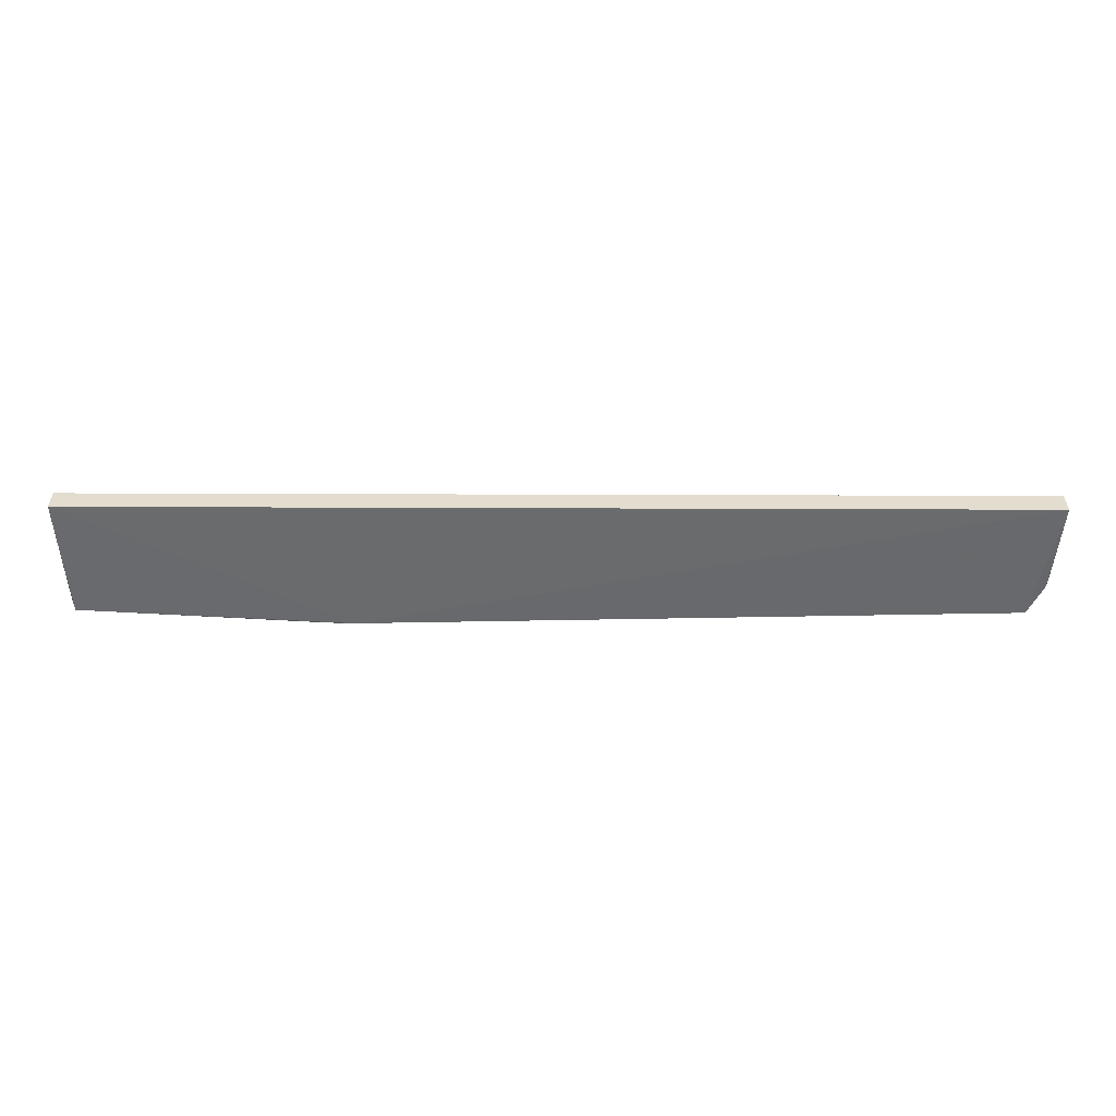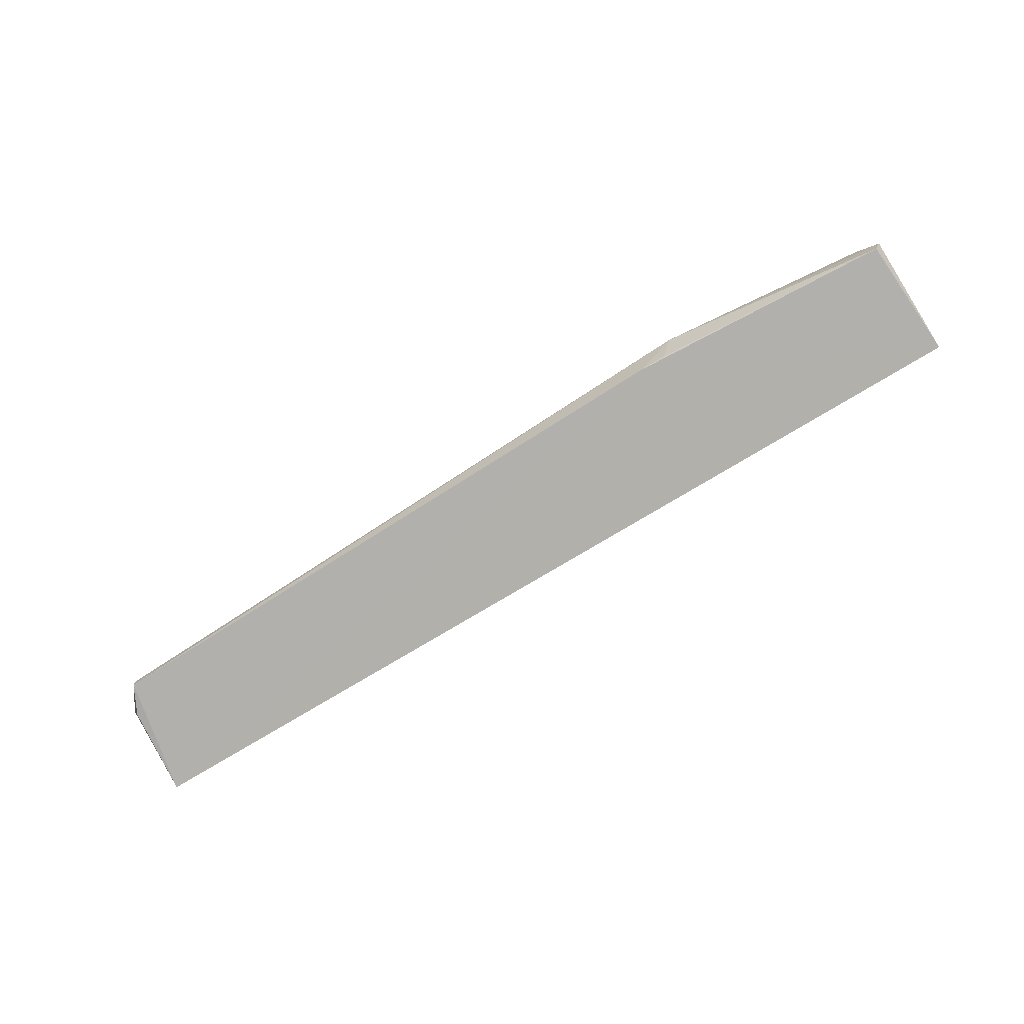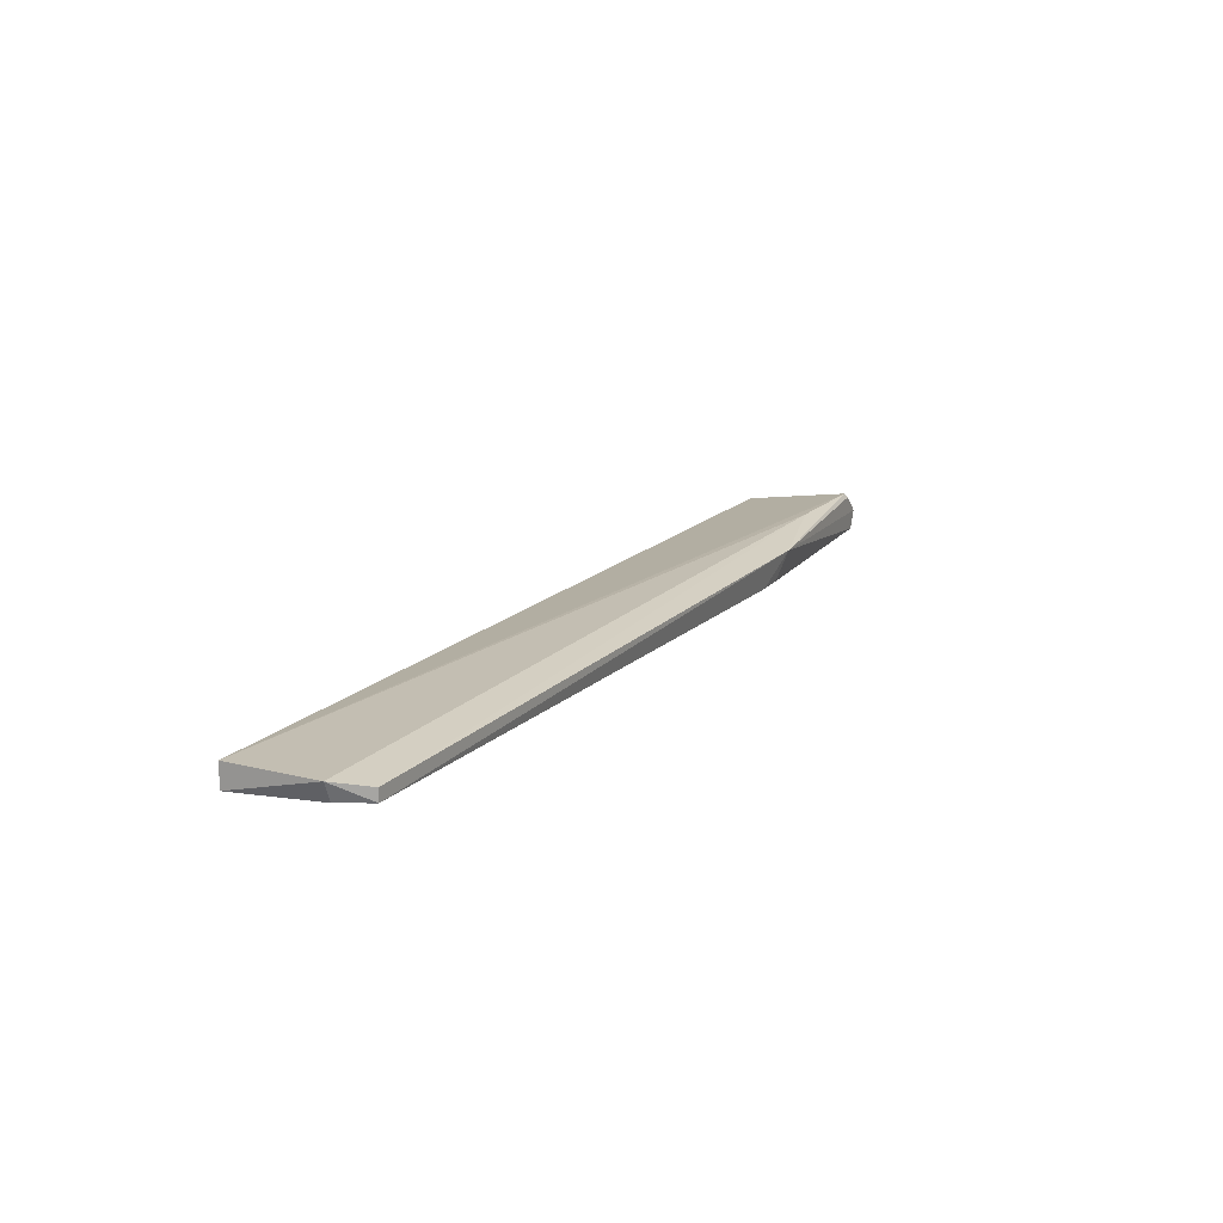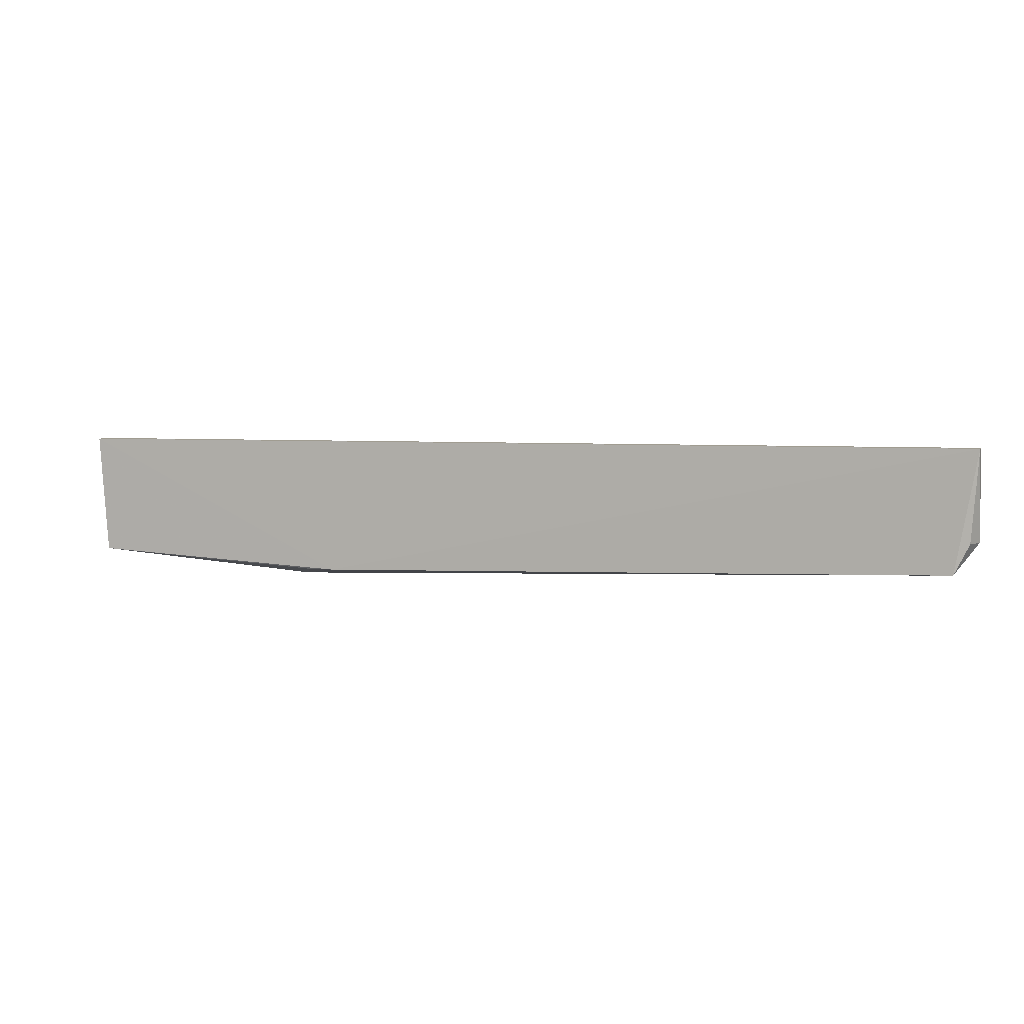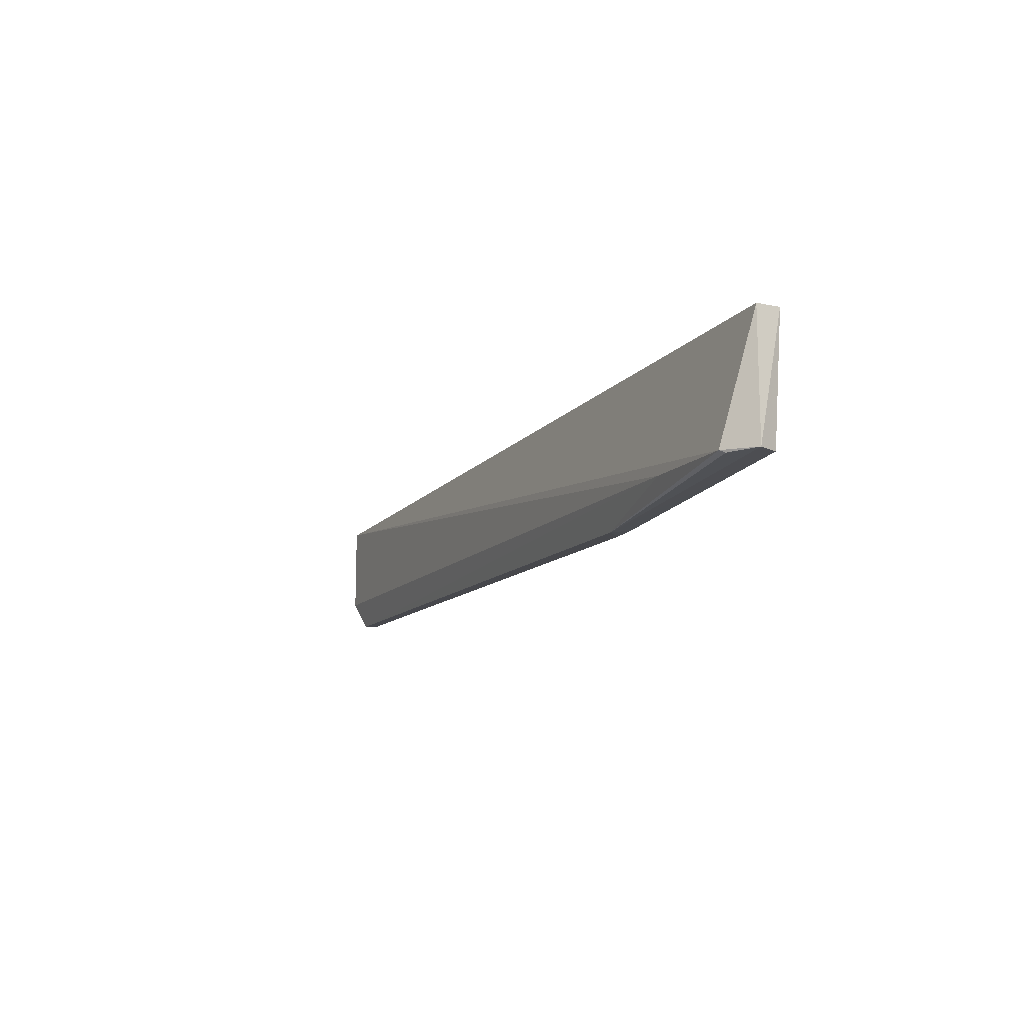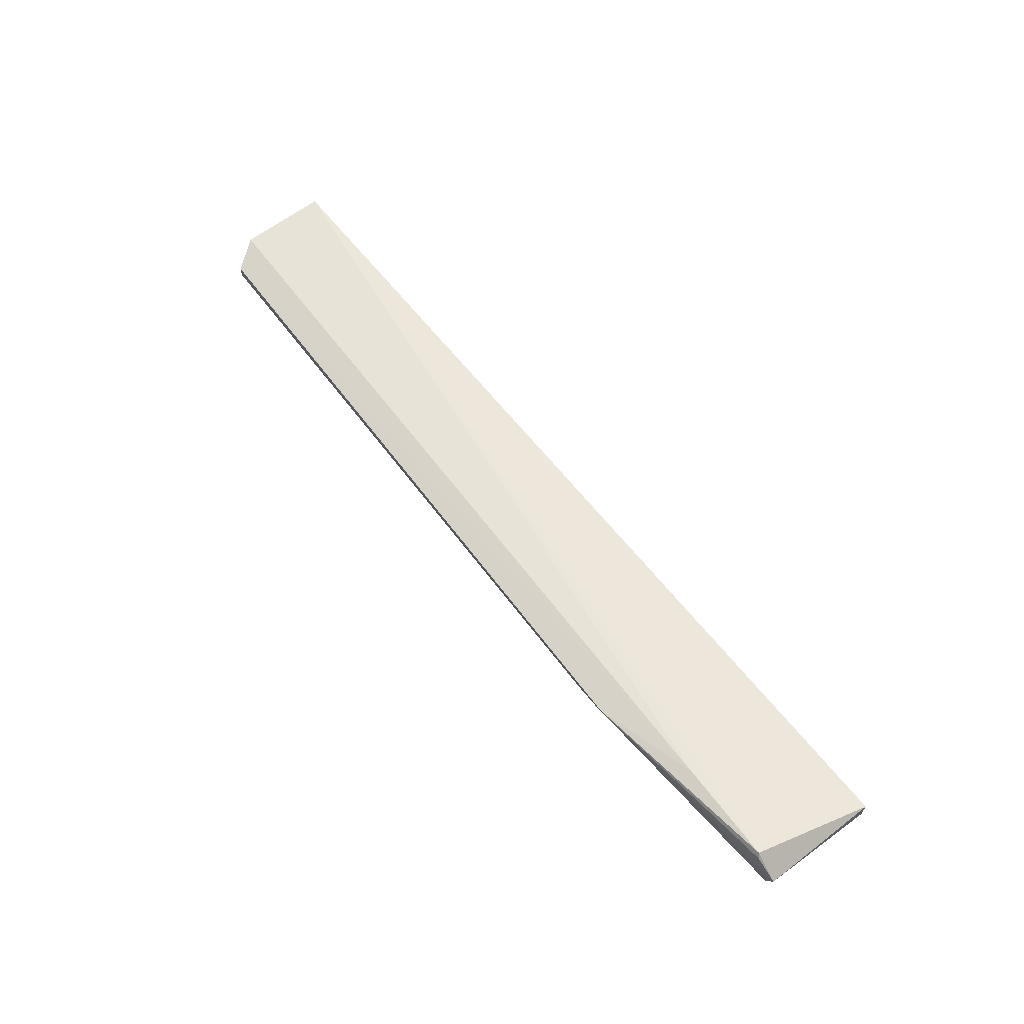
<metadata>
{"format":"obj","ext":"obj","renderer":"f3d","projection":"perspective","resolution":1024,"background":"white","views":[{"elev":34.9,"azim":-179.7,"up":"+Y"},{"elev":-77.1,"azim":30.9,"up":"+Z"},{"elev":16.1,"azim":-62.5,"up":"+Z"},{"elev":4.3,"azim":-162.3,"up":"+Y"},{"elev":-13.6,"azim":65.0,"up":"+Y"},{"elev":62.1,"azim":52.0,"up":"+Z"}]}
</metadata>
<code>
v 0.4003 0.3019 -0.7926
v 0.4004 0.1269 -0.7926
v 0.4002 0.3019 -0.8256
v -0.9565 0.3019 -0.8262
v 0.2165 0.1325 -0.761
v 0.003475 0.105 -0.8196
v 0.3623 0.1282 -0.7589
v -0.9563 0.3019 -0.7926
v 0.3897 0.1269 -0.8195
v 0.06161 0.09415 -0.7762
v -0.9236 0.1268 -0.8023
v 0.3671 0.1246 -0.7654
v 0.04256 0.105 -0.8181
v -0.9563 0.1706 -0.7926
v -0.9234 0.1269 -0.8195
v -0.9453 0.1706 -0.8195
f 1 2 3
f 6 4 3
f 7 2 1
f 8 1 3
f 8 3 4
f 8 7 1
f 8 5 7
f 9 6 3
f 9 3 2
f 10 9 2
f 10 7 5
f 11 10 5
f 12 10 2
f 12 2 7
f 12 7 10
f 13 10 6
f 13 6 9
f 13 9 10
f 14 8 4
f 14 11 5
f 14 5 8
f 15 4 6
f 15 6 10
f 15 10 11
f 15 11 14
f 16 15 14
f 16 14 4
f 16 4 15

</code>
